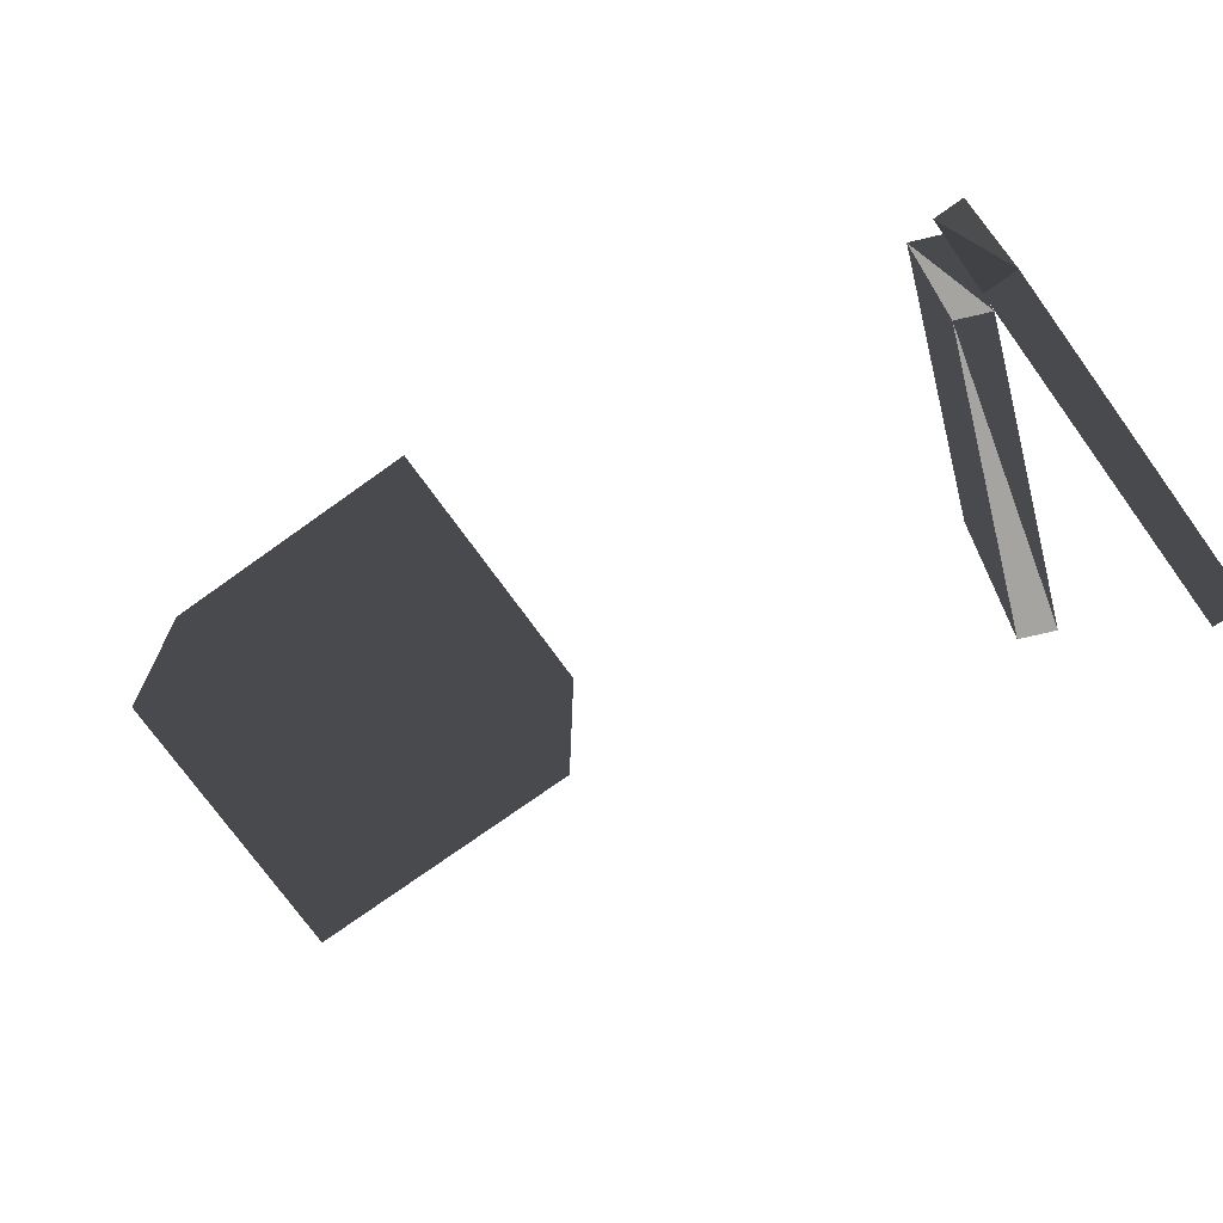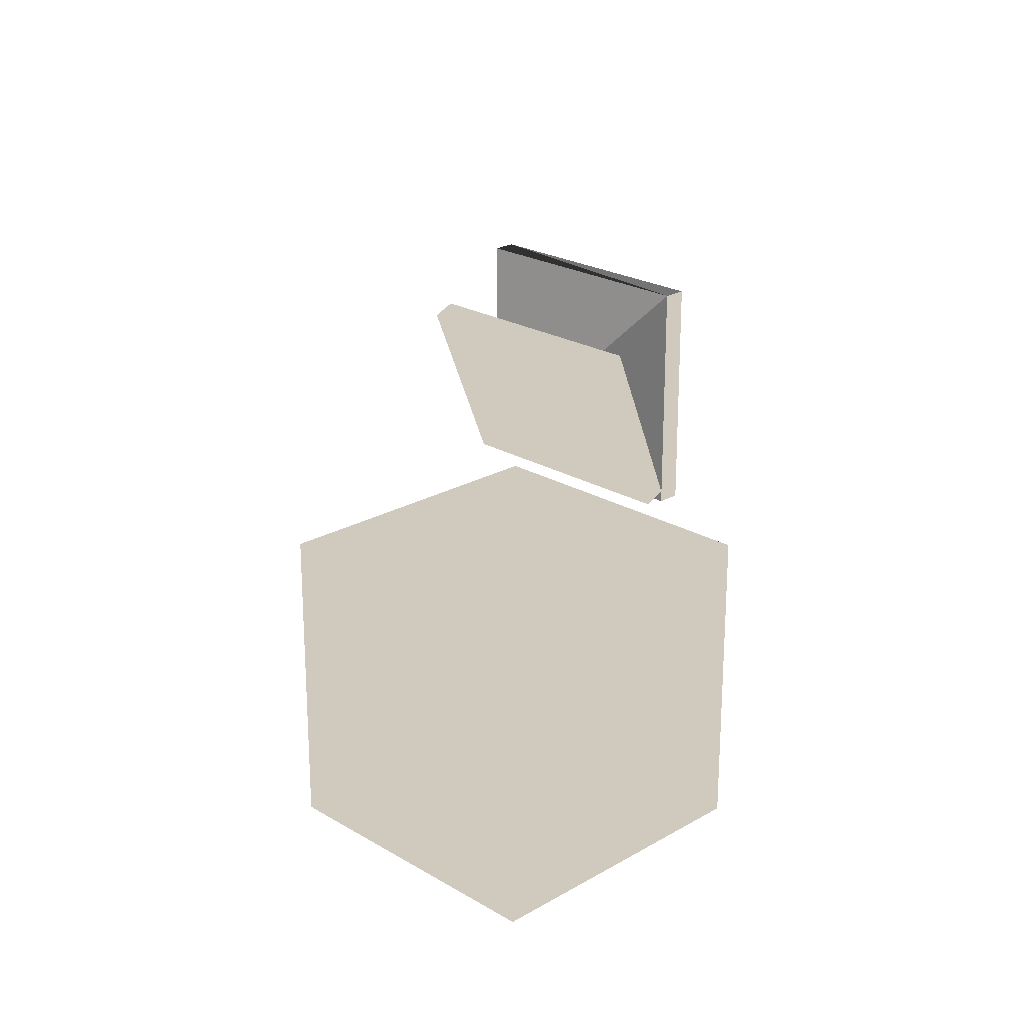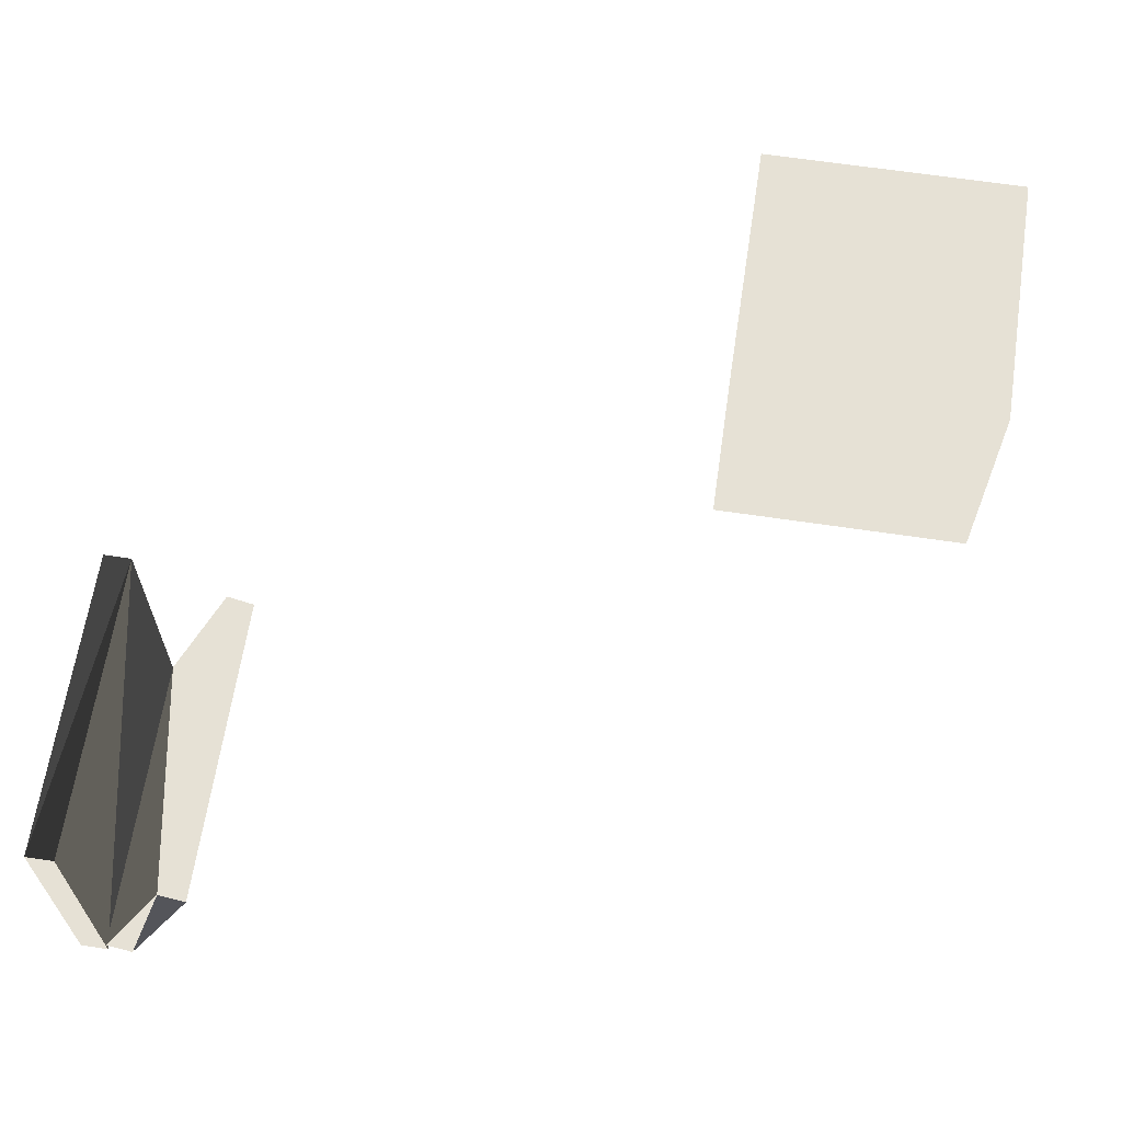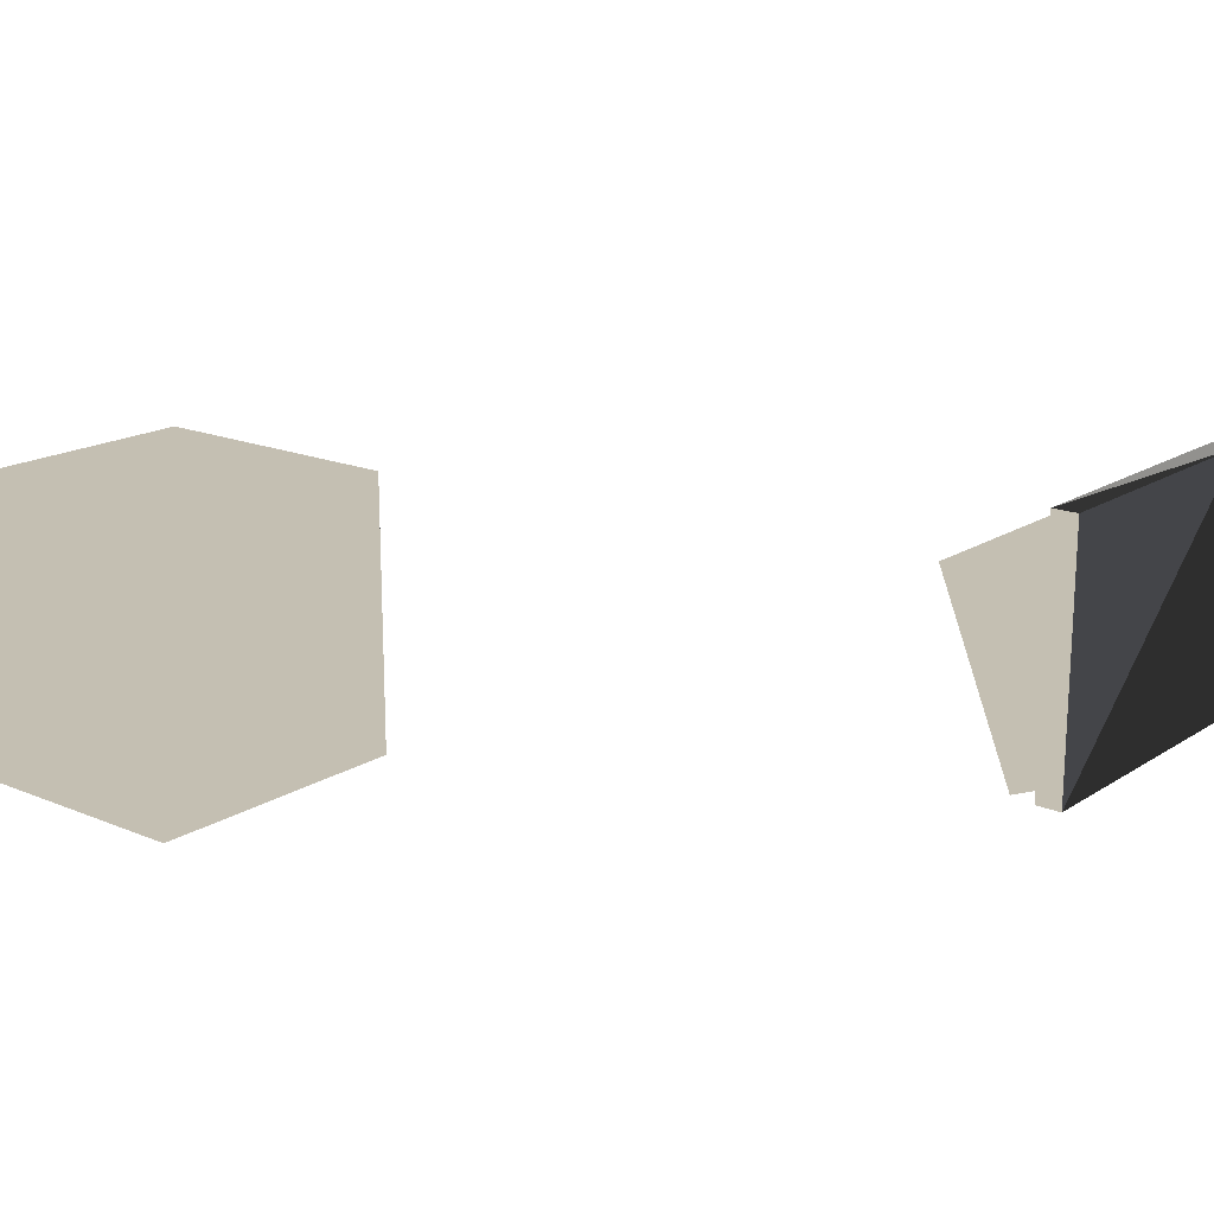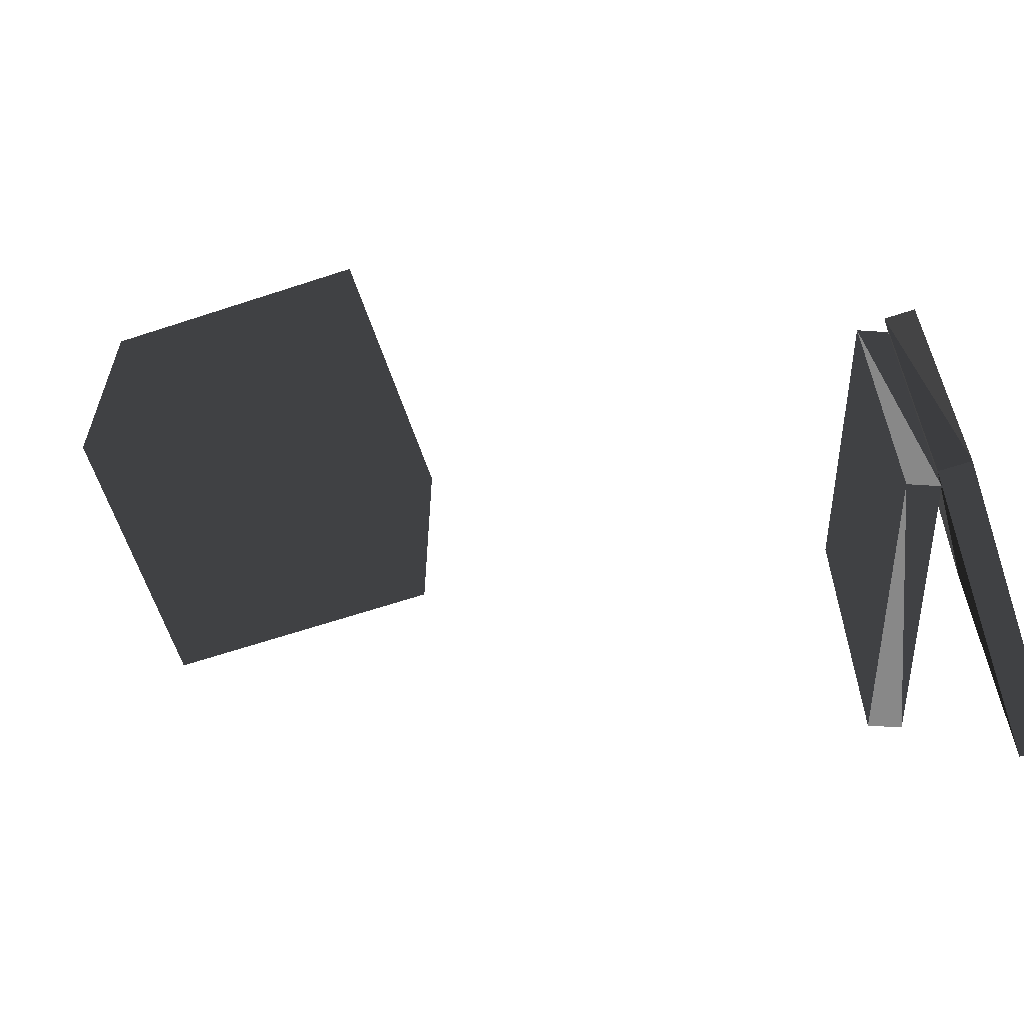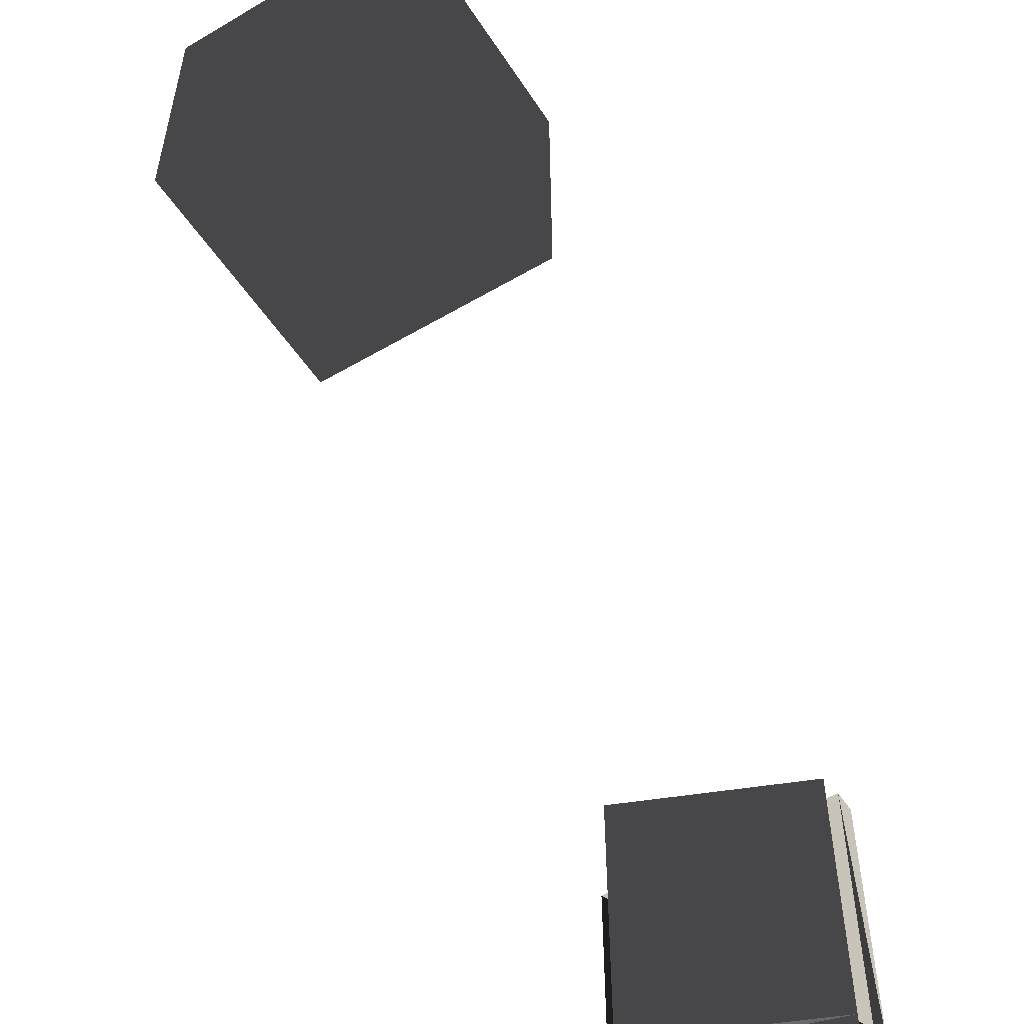
<metadata>
{"format":"obj","ext":"obj","renderer":"f3d","projection":"perspective","resolution":1024,"background":"white","views":[{"elev":-73.3,"azim":-144.3,"up":"+Y"},{"elev":22.8,"azim":135.4,"up":"+Z"},{"elev":64.3,"azim":8.6,"up":"+Z"},{"elev":17.6,"azim":-140.8,"up":"+Z"},{"elev":-62.7,"azim":-161.4,"up":"+Y"},{"elev":-52.5,"azim":122.2,"up":"+Y"}]}
</metadata>
<code>
v -14 1 20
v -16 1 20
v -16 -21 20
v -14 -21 20
v -16 1 0
v -16 -21 0
v -7.862 -21 15.77
v -6.014 -21 15.01
v -13.99 -21 0.991
v -14 -21 0
v -14 1 0
v -12.14 -21 0.226
v -7.862 1.001 15.77
v -13.99 1.001 0.991
v -6.014 1.001 15.01
v -12.14 1.001 0.226
v 45 41 -0.001
v 45 21 -0.001
v 25 21 -0.001
v 25 41 -0.001
v 45 41 20
v 45 21 20
v 25 41 20
v 25 21 20
f 1 10 11
f 4 1 3
f 2 3 1
f 6 3 5
f 2 5 3
f 7 14 9
f 10 1 4
f 10 6 11
f 11 6 5
f 9 12 7
f 8 7 12
f 16 12 9
f 16 9 14
f 8 12 16
f 13 14 7
f 5 2 1
f 5 1 11
f 15 16 13
f 14 13 16
f 15 8 16
f 13 7 8
f 13 8 15
f 17 18 19
f 17 19 20
f 21 22 18
f 21 18 17
f 23 24 22
f 23 22 21
f 23 20 19
f 23 19 24
f 3 6 10
f 3 10 4
f 24 19 18
f 24 18 22
f 20 23 21
f 20 21 17

</code>
